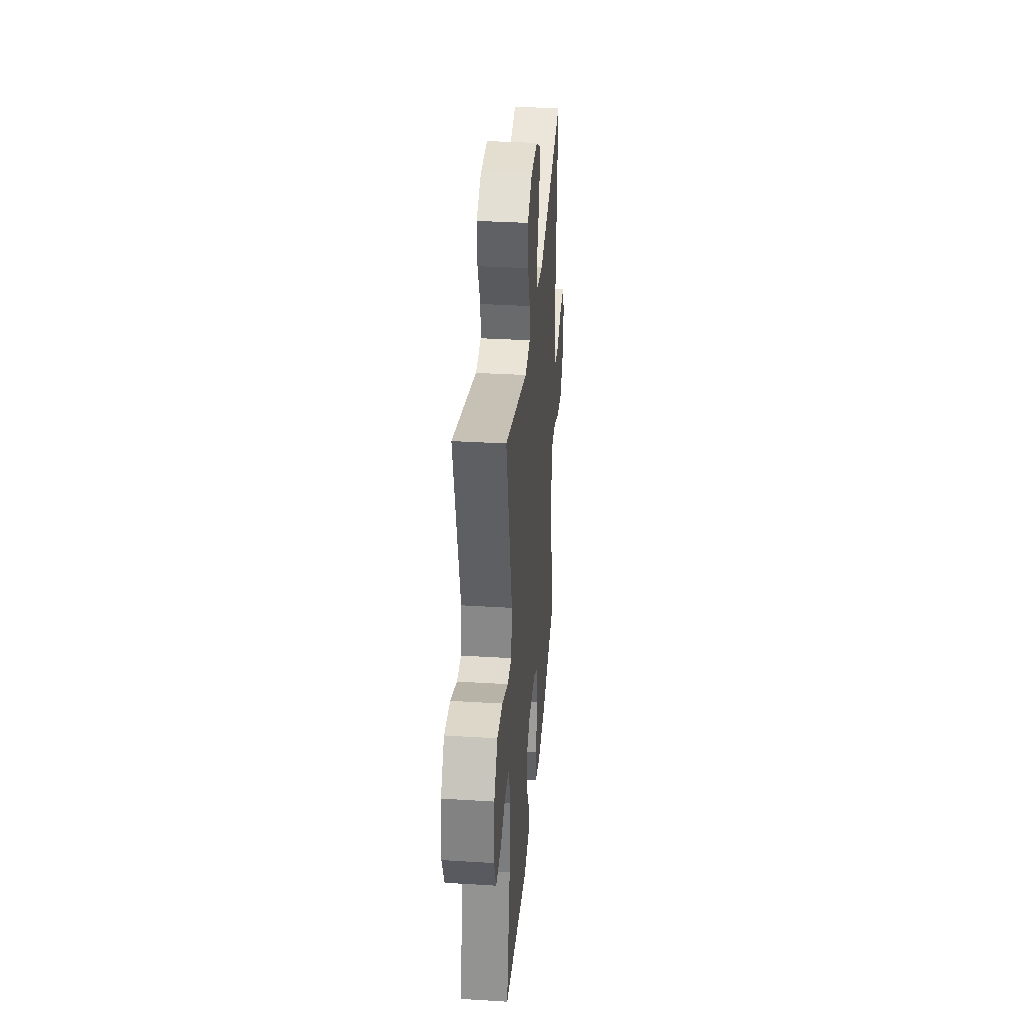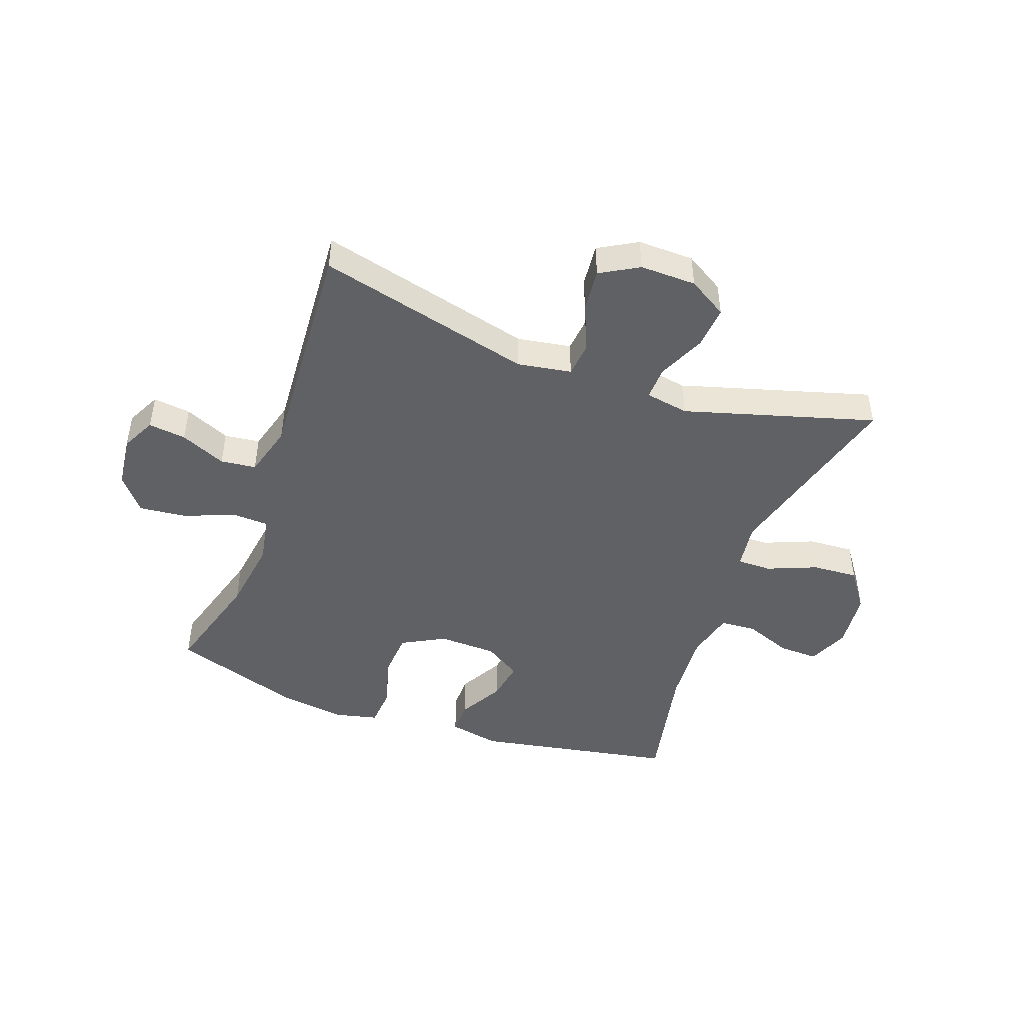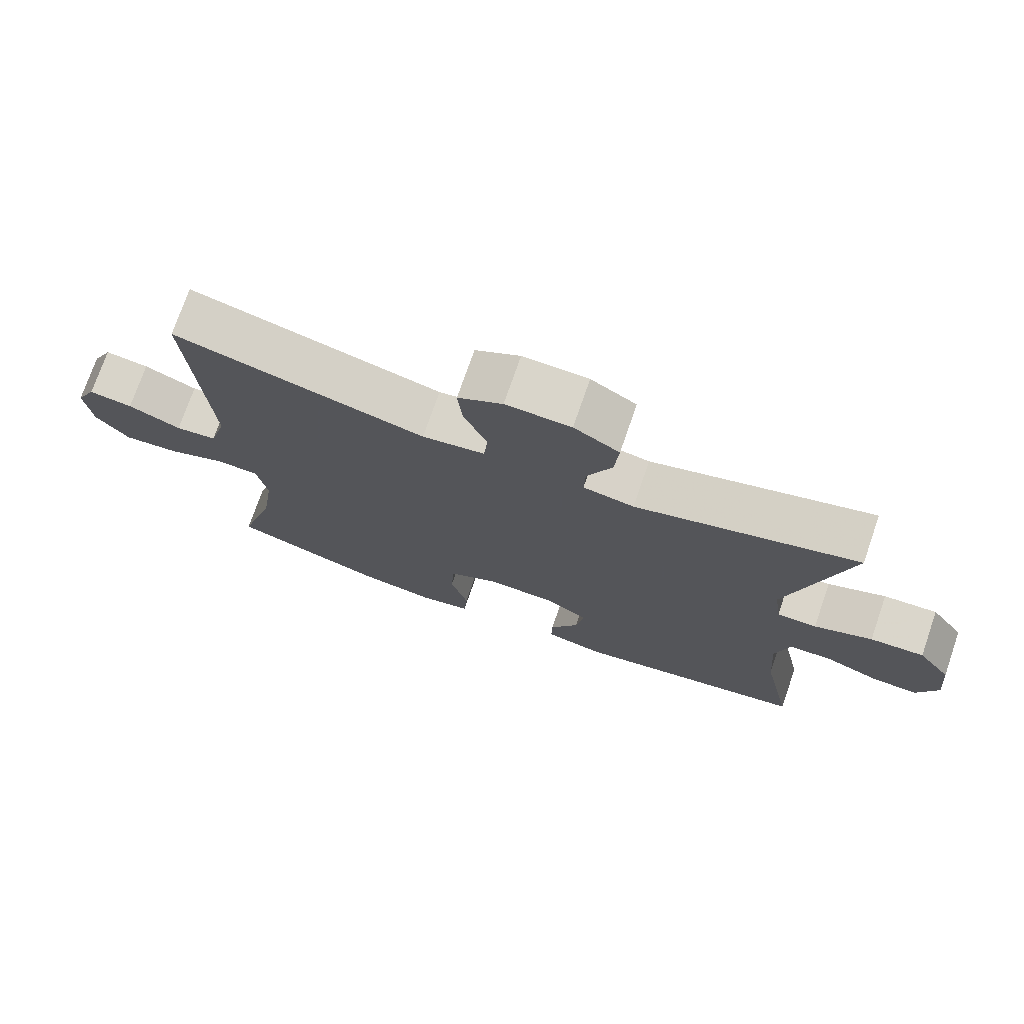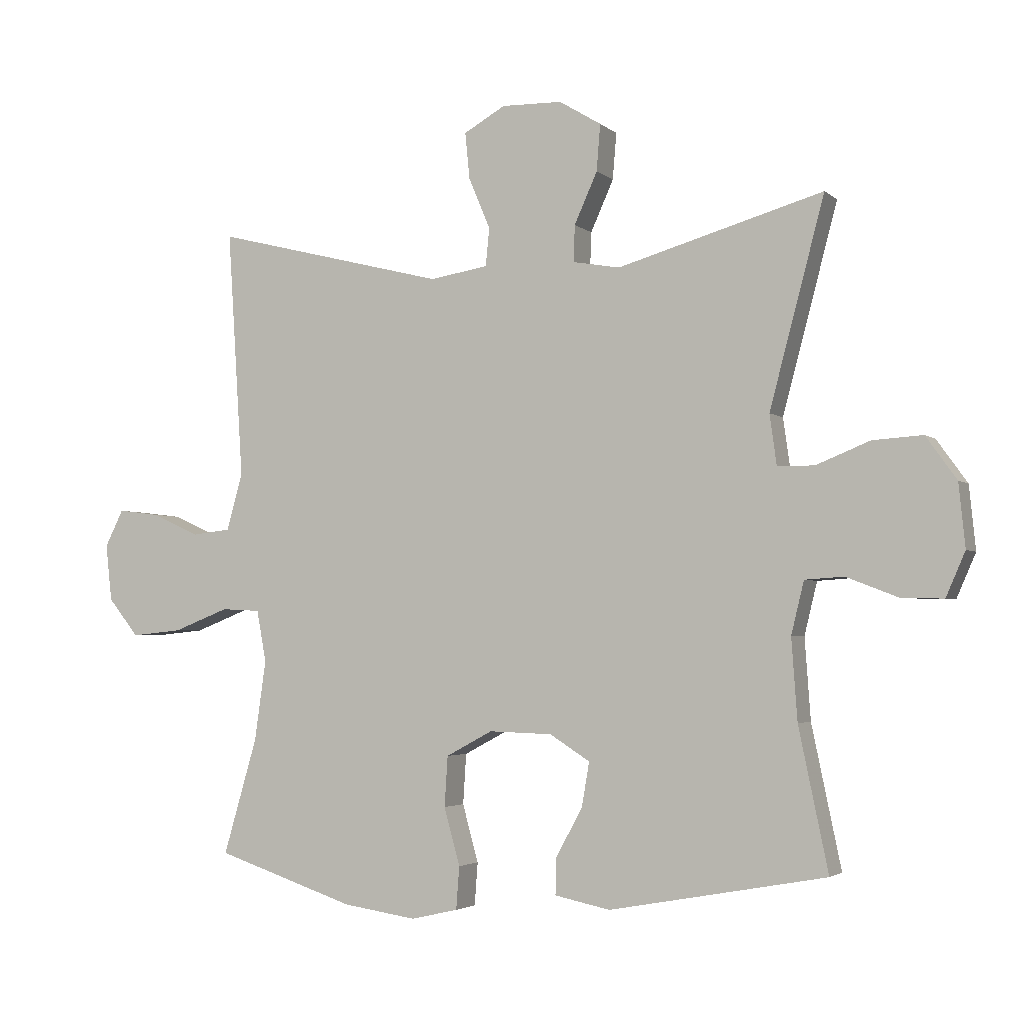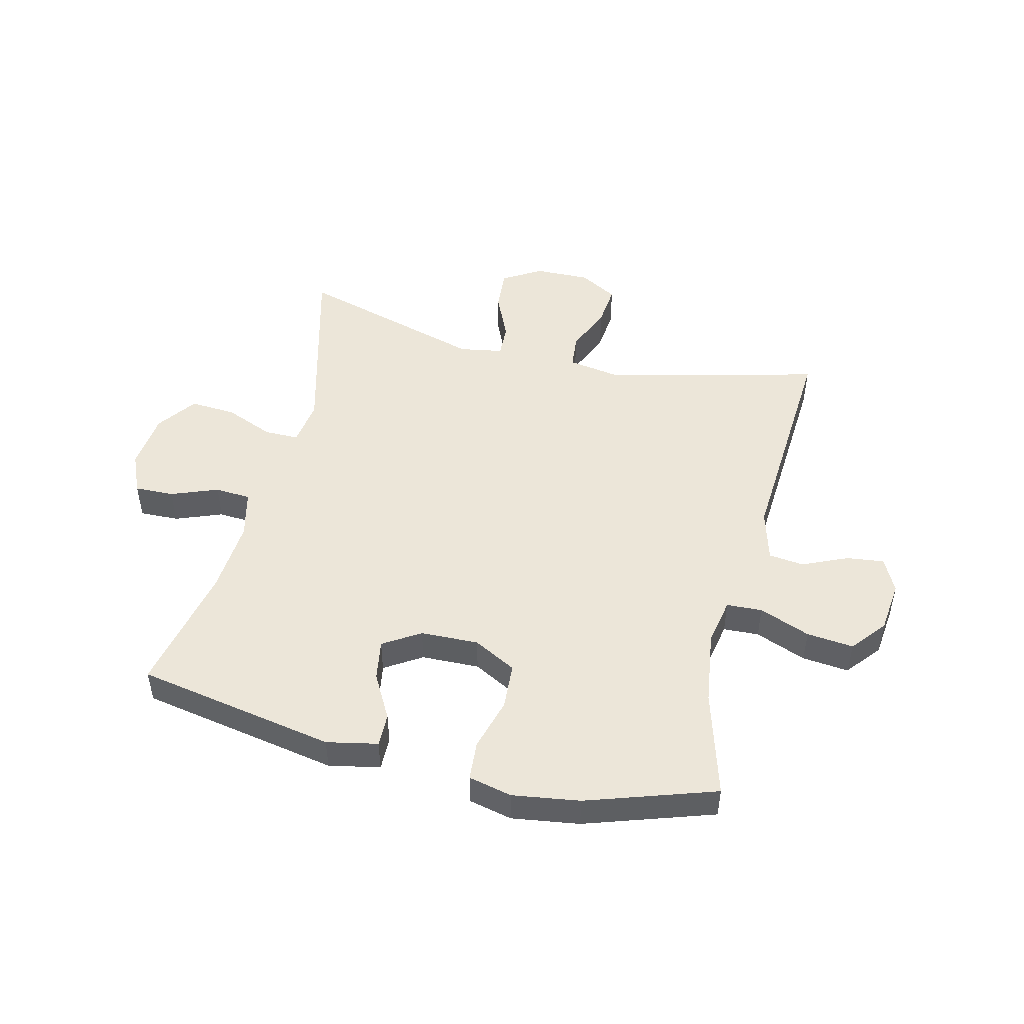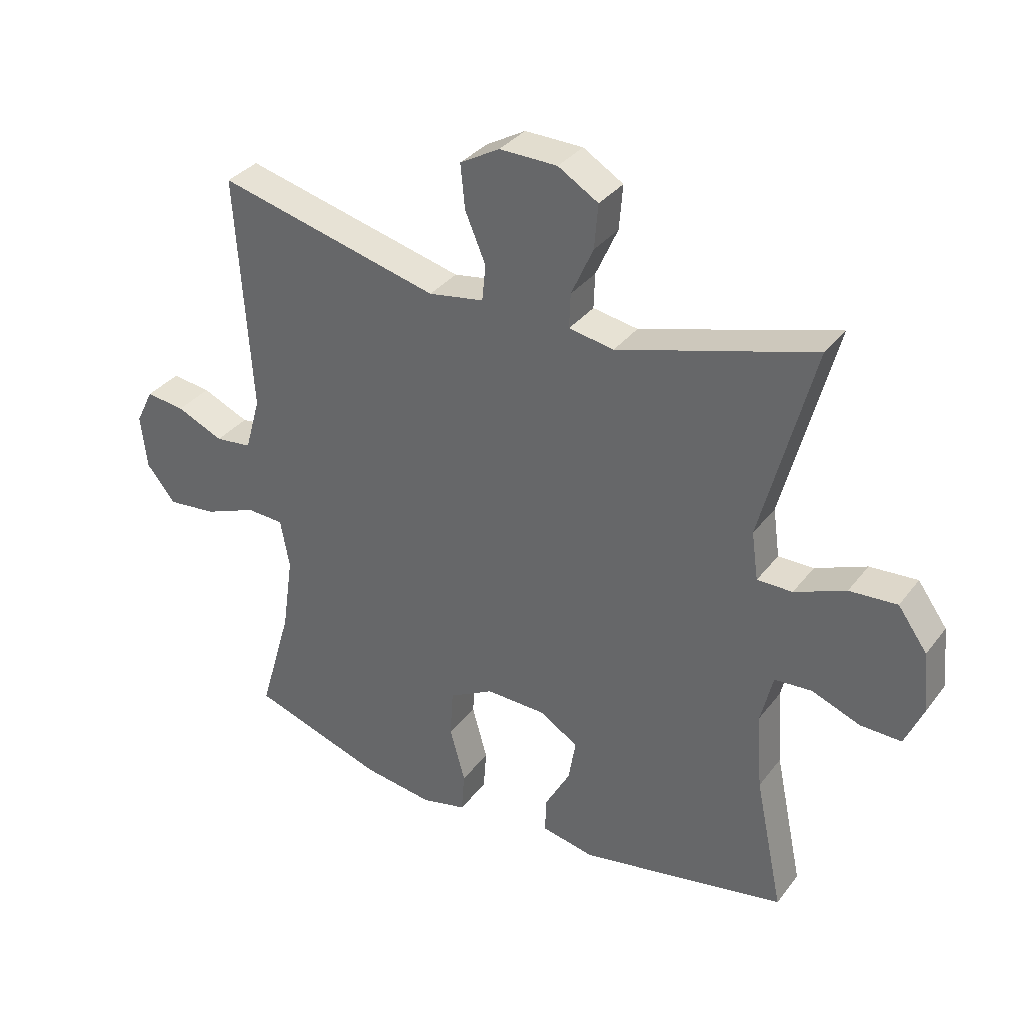
<metadata>
{"format":"obj","ext":"obj","renderer":"f3d","projection":"perspective","resolution":1024,"background":"white","views":[{"elev":34.5,"azim":94.7,"up":"+Z"},{"elev":-46.2,"azim":-19.8,"up":"+Y"},{"elev":74.2,"azim":19.1,"up":"+Z"},{"elev":-3.1,"azim":23.1,"up":"+Z"},{"elev":48.7,"azim":-166.2,"up":"+Y"},{"elev":33.9,"azim":31.6,"up":"+Z"}]}
</metadata>
<code>
v 0.5 0.07 -0.5
v 0.16 0.07 -0.562
v 0.073 0.07 -0.544
v 0.074 0.07 -0.487
v 0.116 0.07 -0.411
v 0.128 0.07 -0.341
v 0.065 0.07 -0.301
v -0.034 0.07 -0.298
v -0.107 0.07 -0.337
v -0.112 0.07 -0.416
v -0.087 0.07 -0.506
v -0.092 0.07 -0.573
v -0.166 0.07 -0.59
v -0.281 0.07 -0.573
v -0.5 0.07 -0.5
v -0.447 0.07 -0.318
v -0.429 0.07 -0.192
v -0.444 0.07 -0.111
v -0.505 0.07 -0.108
v -0.592 0.07 -0.142
v -0.672 0.07 -0.15
v -0.72 0.07 -0.091
v -0.73 0.07 -0.002
v -0.701 0.07 0.056
v -0.637 0.07 0.048
v -0.56 0.07 0.014
v -0.5 0.07 0.021
v -0.475 0.07 0.11
v -0.5 0.07 0.5
v -0.134 0.07 0.408
v -0.043 0.07 0.423
v -0.037 0.07 0.482
v -0.071 0.07 0.563
v -0.078 0.07 0.635
v -0.013 0.07 0.672
v 0.082 0.07 0.67
v 0.148 0.07 0.63
v 0.142 0.07 0.557
v 0.106 0.07 0.477
v 0.104 0.07 0.42
v 0.178 0.07 0.407
v 0.5 0.07 0.5
v 0.414 0.07 0.176
v 0.425 0.07 0.097
v 0.483 0.07 0.097
v 0.567 0.07 0.131
v 0.645 0.07 0.136
v 0.693 0.07 0.069
v 0.703 0.07 -0.03
v 0.673 0.07 -0.099
v 0.606 0.07 -0.097
v 0.526 0.07 -0.066
v 0.465 0.07 -0.07
v 0.445 0.07 -0.152
v 0.454 0.07 -0.279
v 0.5 0 -0.5
v 0.16 0 -0.562
v 0.073 0 -0.544
v 0.074 0 -0.487
v 0.116 0 -0.411
v 0.128 0 -0.341
v 0.065 0 -0.301
v -0.034 0 -0.298
v -0.107 0 -0.337
v -0.112 0 -0.416
v -0.087 0 -0.506
v -0.092 0 -0.573
v -0.166 0 -0.59
v -0.281 0 -0.573
v -0.5 0 -0.5
v -0.447 0 -0.318
v -0.429 0 -0.192
v -0.444 0 -0.111
v -0.505 0 -0.108
v -0.592 0 -0.142
v -0.672 0 -0.15
v -0.72 0 -0.091
v -0.73 0 -0.002
v -0.701 0 0.056
v -0.637 0 0.048
v -0.56 0 0.014
v -0.5 0 0.021
v -0.475 0 0.11
v -0.5 0 0.5
v -0.134 0 0.408
v -0.043 0 0.423
v -0.037 0 0.482
v -0.071 0 0.563
v -0.078 0 0.635
v -0.013 0 0.672
v 0.082 0 0.67
v 0.148 0 0.63
v 0.142 0 0.557
v 0.106 0 0.477
v 0.104 0 0.42
v 0.178 0 0.407
v 0.5 0 0.5
v 0.414 0 0.176
v 0.425 0 0.097
v 0.483 0 0.097
v 0.567 0 0.131
v 0.645 0 0.136
v 0.693 0 0.069
v 0.703 0 -0.03
v 0.673 0 -0.099
v 0.606 0 -0.097
v 0.526 0 -0.066
v 0.465 0 -0.07
v 0.445 0 -0.152
v 0.454 0 -0.279
f 50 51 52
f 49 50 52
f 48 49 52
f 47 48 52
f 46 47 52
f 45 46 52
f 44 45 52 53
f 41 42 43
f 40 41 43 44
f 37 38 39
f 36 37 39
f 35 36 39
f 34 35 39
f 33 34 39
f 32 33 39
f 31 32 39 40
f 44 53 54
f 40 44 54
f 31 40 54
f 30 31 54
f 24 25 26
f 23 24 26
f 22 23 26
f 21 22 26
f 20 21 26
f 19 20 26
f 18 19 26 27
f 14 15 16
f 13 14 16
f 12 13 16
f 11 12 16
f 10 11 16
f 9 10 16 17
f 8 9 17 18
f 3 4 5
f 2 3 5
f 1 2 5
f 55 1 5
f 55 5 6
f 55 6 7
f 54 55 7
f 30 54 7
f 29 30 7
f 28 29 7
f 18 27 28
f 8 18 28
f 7 8 28
f 107 106 105
f 107 105 104
f 107 104 103
f 107 103 102
f 107 102 101
f 107 101 100
f 108 107 100 99
f 98 97 96
f 99 98 96 95
f 94 93 92
f 94 92 91
f 94 91 90
f 94 90 89
f 94 89 88
f 94 88 87
f 95 94 87 86
f 109 108 99
f 109 99 95
f 109 95 86
f 109 86 85
f 81 80 79
f 81 79 78
f 81 78 77
f 81 77 76
f 81 76 75
f 81 75 74
f 82 81 74 73
f 71 70 69
f 71 69 68
f 71 68 67
f 71 67 66
f 71 66 65
f 72 71 65 64
f 73 72 64 63
f 60 59 58
f 60 58 57
f 60 57 56
f 60 56 110
f 61 60 110
f 62 61 110
f 62 110 109
f 62 109 85
f 62 85 84
f 62 84 83
f 83 82 73
f 83 73 63
f 83 63 62
f 1 56 57 2
f 2 57 58 3
f 3 58 59 4
f 4 59 60 5
f 5 60 61 6
f 6 61 62 7
f 7 62 63 8
f 8 63 64 9
f 9 64 65 10
f 10 65 66 11
f 11 66 67 12
f 12 67 68 13
f 13 68 69 14
f 14 69 70 15
f 15 70 71 16
f 16 71 72 17
f 17 72 73 18
f 18 73 74 19
f 19 74 75 20
f 20 75 76 21
f 21 76 77 22
f 22 77 78 23
f 23 78 79 24
f 24 79 80 25
f 25 80 81 26
f 26 81 82 27
f 27 82 83 28
f 28 83 84 29
f 29 84 85 30
f 30 85 86 31
f 31 86 87 32
f 32 87 88 33
f 33 88 89 34
f 34 89 90 35
f 35 90 91 36
f 36 91 92 37
f 37 92 93 38
f 38 93 94 39
f 39 94 95 40
f 40 95 96 41
f 41 96 97 42
f 42 97 98 43
f 43 98 99 44
f 44 99 100 45
f 45 100 101 46
f 46 101 102 47
f 47 102 103 48
f 48 103 104 49
f 49 104 105 50
f 50 105 106 51
f 51 106 107 52
f 52 107 108 53
f 53 108 109 54
f 54 109 110 55
f 55 110 56 1

</code>
